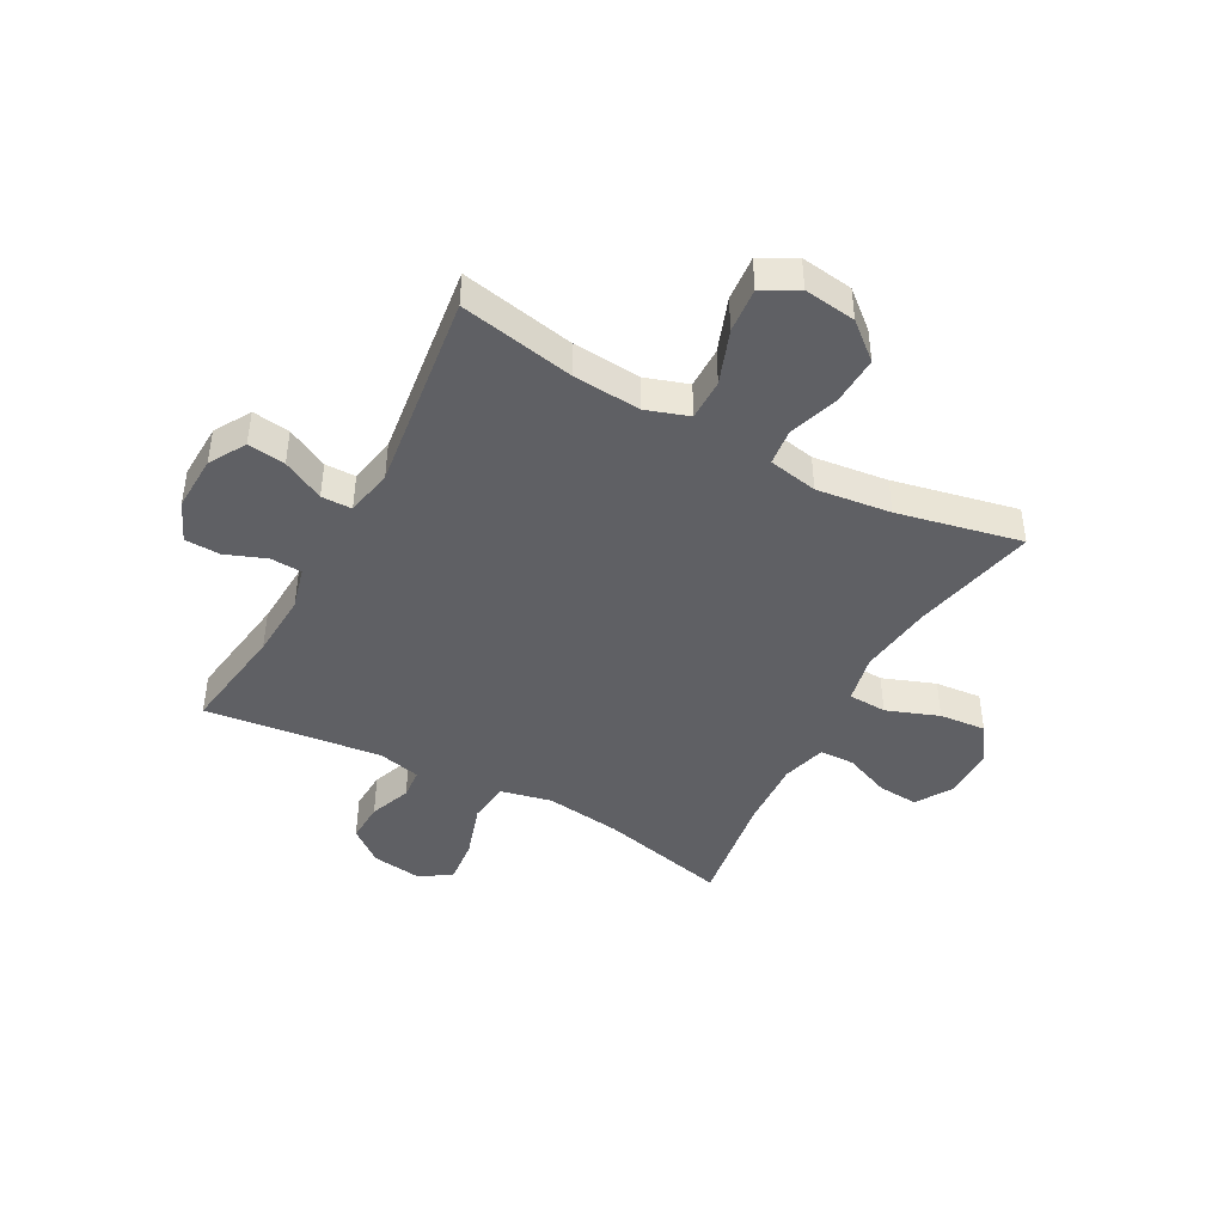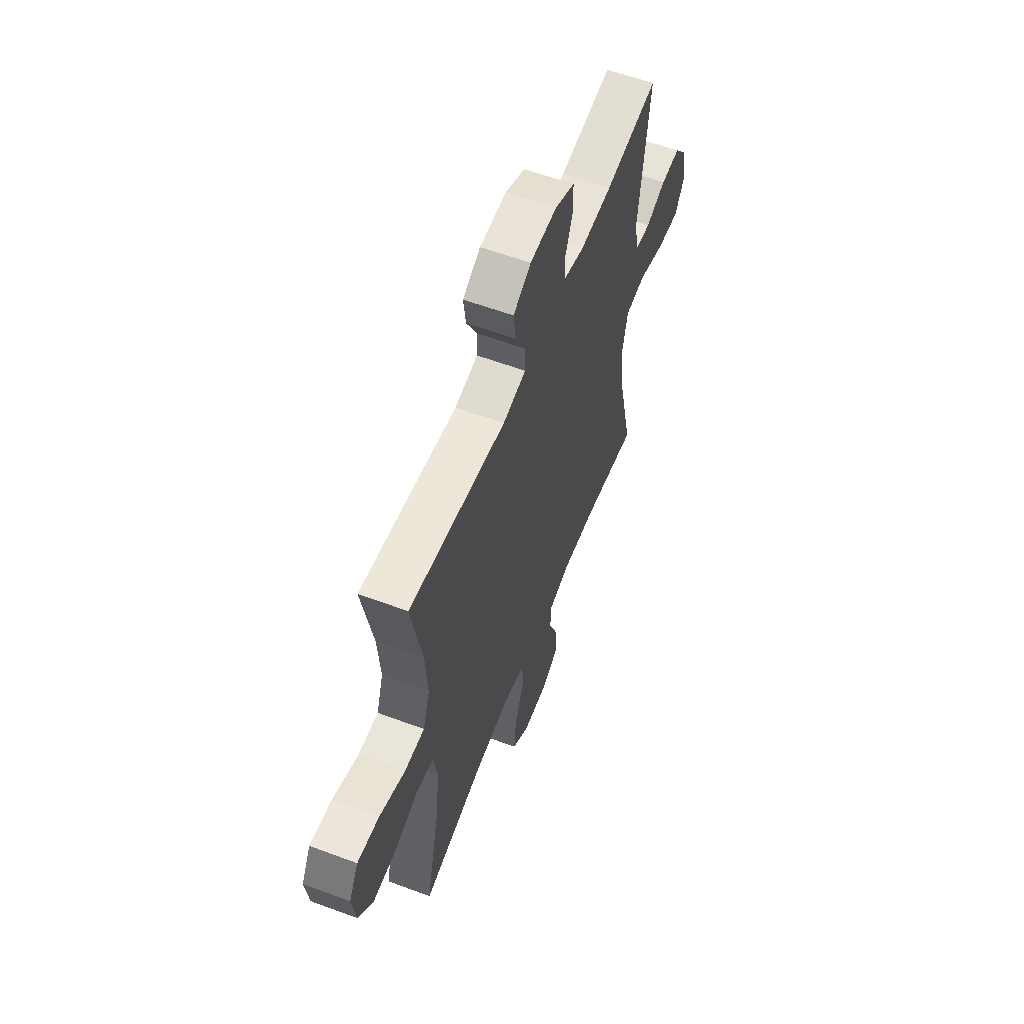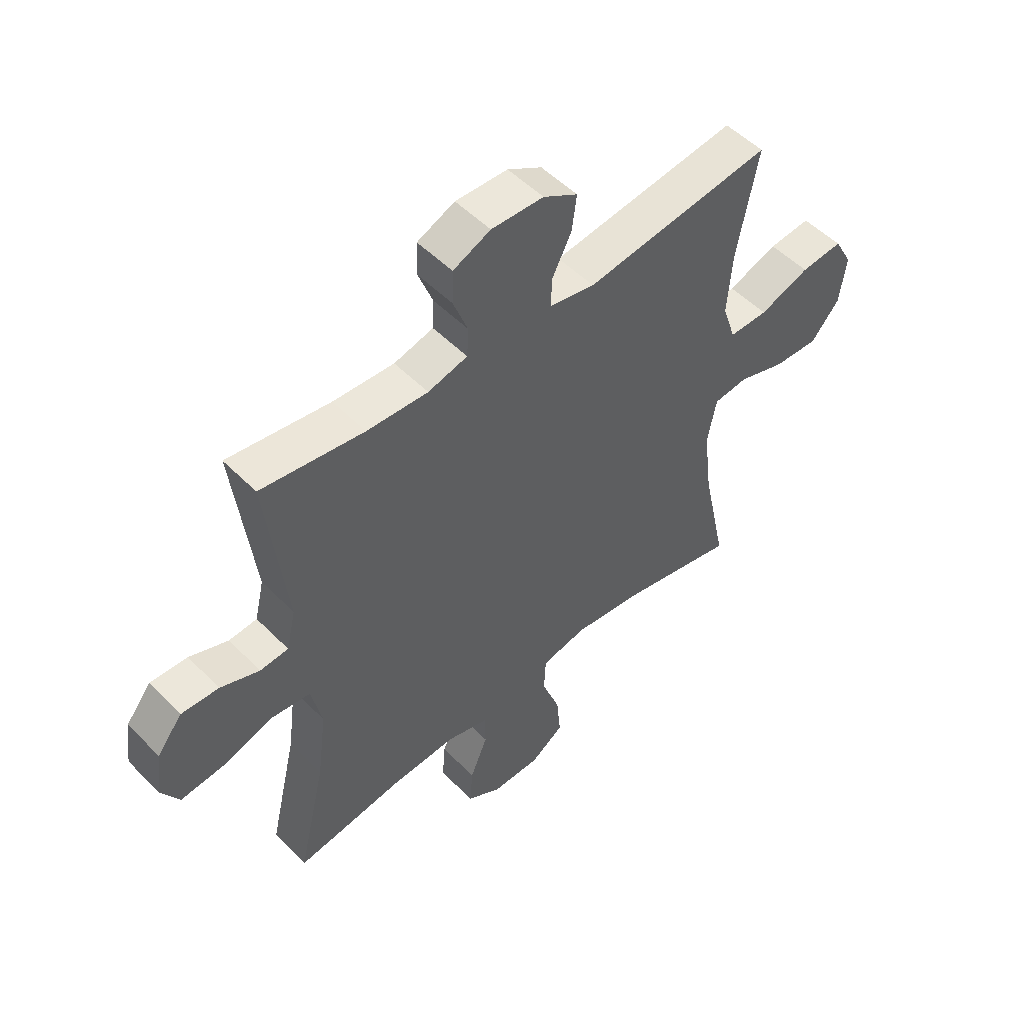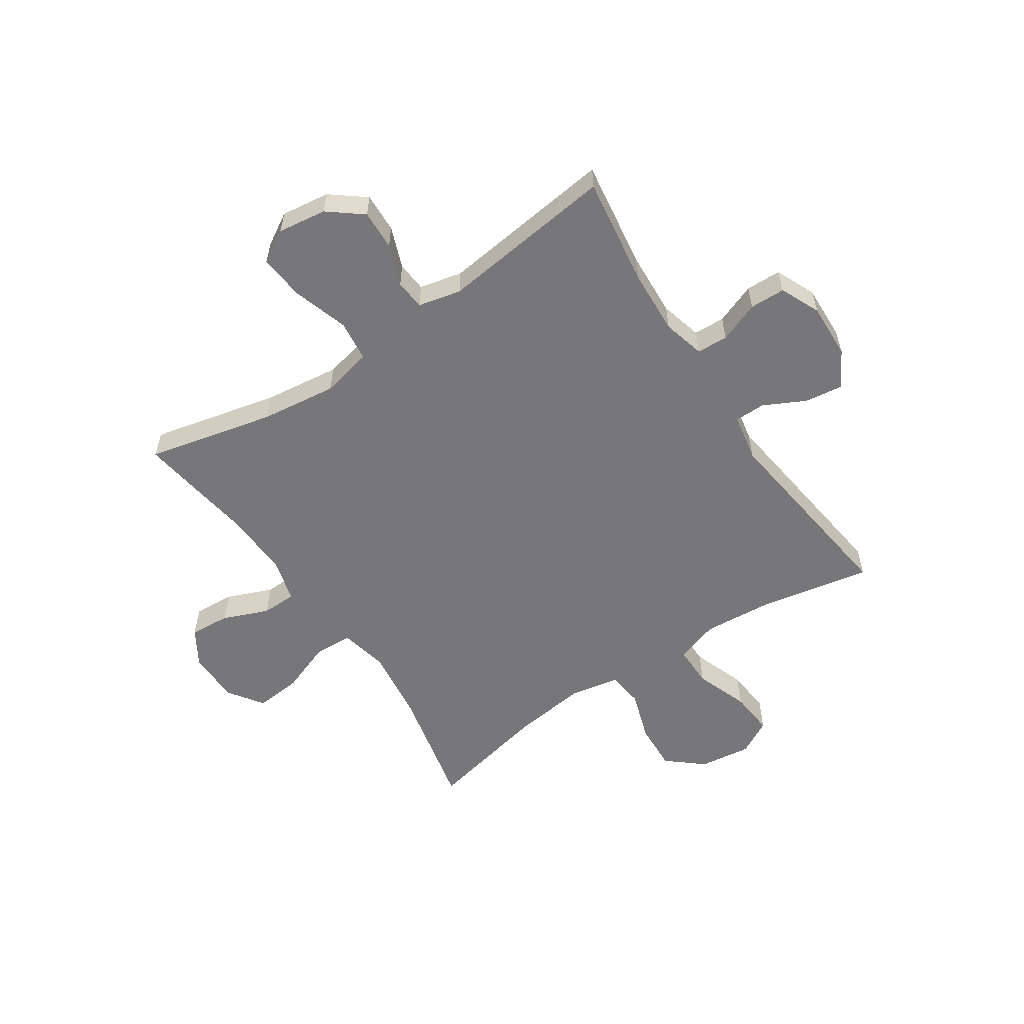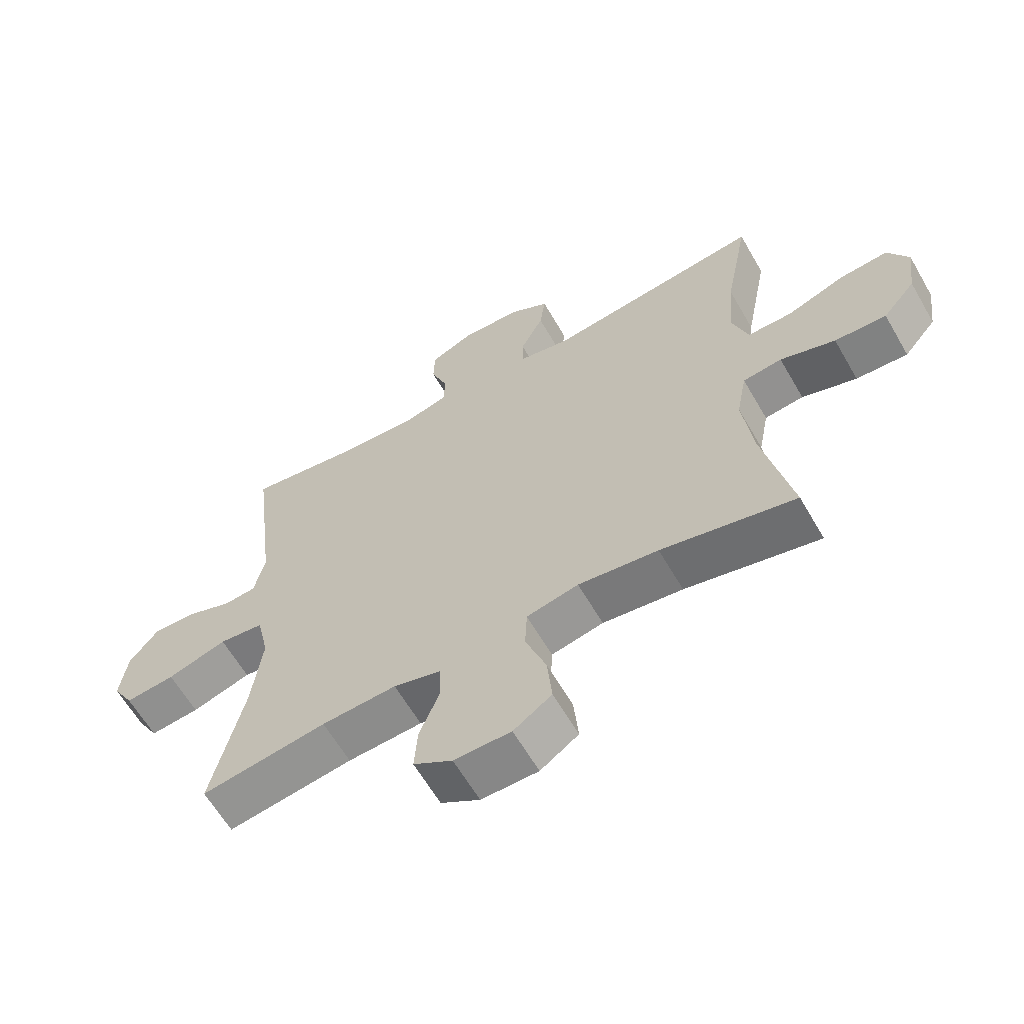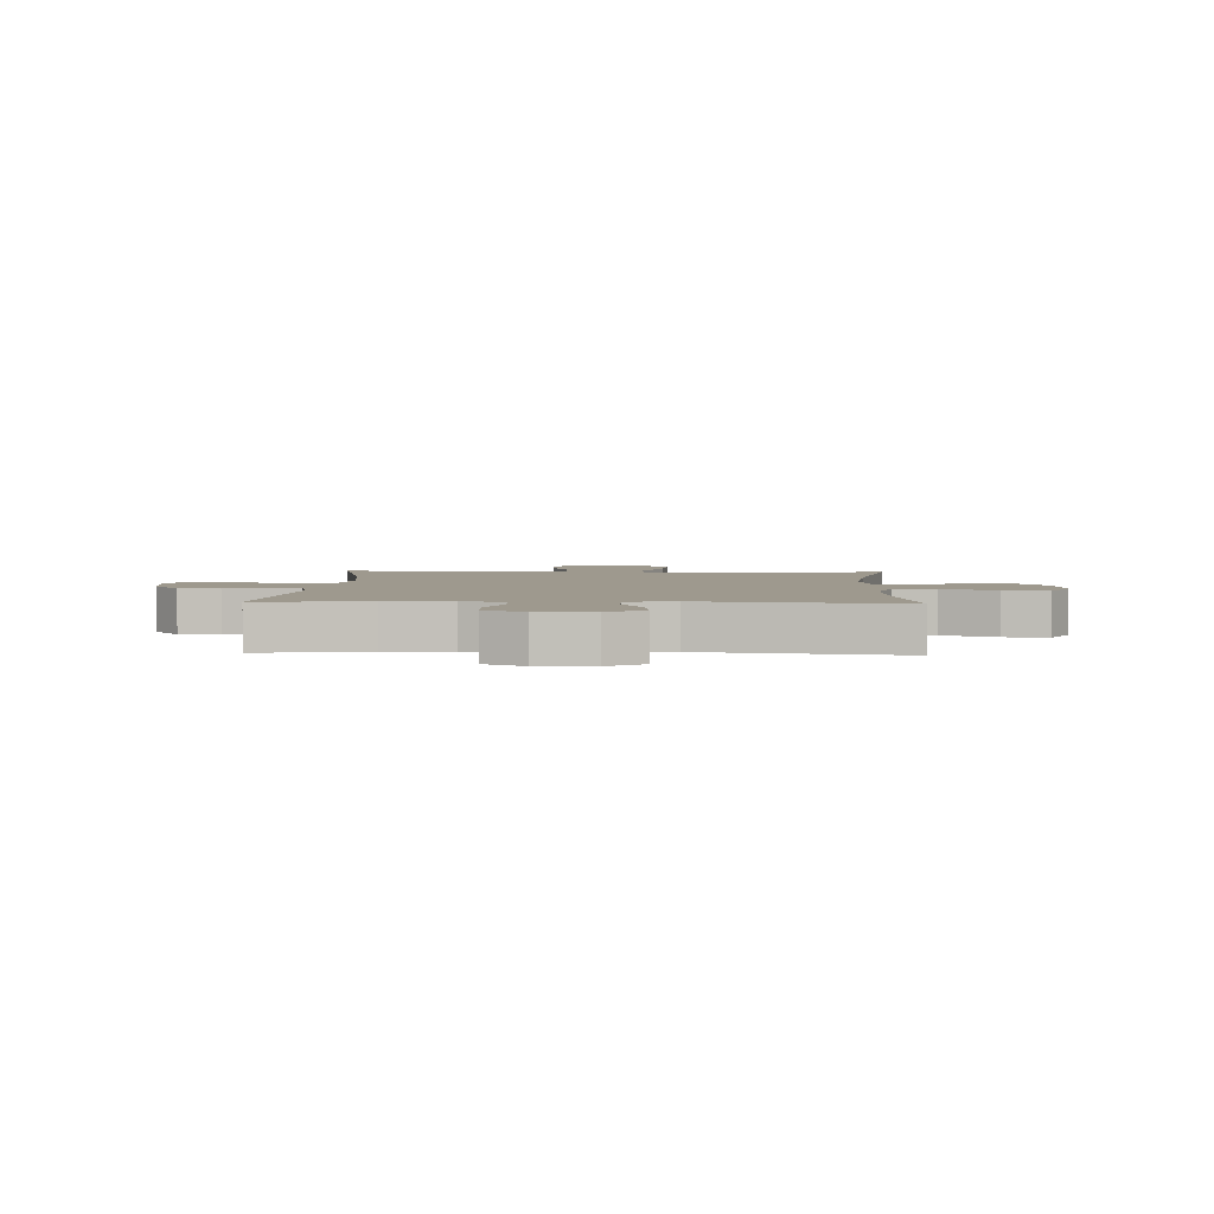
<metadata>
{"format":"obj","ext":"obj","renderer":"f3d","projection":"perspective","resolution":1024,"background":"white","views":[{"elev":-44.1,"azim":61.5,"up":"+Y"},{"elev":58.8,"azim":111.0,"up":"+Z"},{"elev":51.6,"azim":-42.6,"up":"+Z"},{"elev":-57.2,"azim":-56.2,"up":"+Y"},{"elev":-62.3,"azim":30.0,"up":"+Z"},{"elev":3.5,"azim":2.7,"up":"+Y"}]}
</metadata>
<code>
o path4692
v 0.1403 0.0375 0.4499
v 0.05466 0.0375 0.4663
v 0.05426 0.0375 0.5215
v 0.09243 0.0375 0.5964
v 0.1016 0.0375 0.6643
v 0.03587 0.0375 0.7027
v -0.06408 0.0375 0.7063
v -0.1359 0.0375 0.6744
v -0.1376 0.0375 0.6107
v -0.1095 0.0375 0.5373
v -0.1123 0.0375 0.481
v -0.1881 0.0375 0.4613
v -0.3054 0.0375 0.4678
v -0.502 0.0375 0.4965
v -0.4637 0.0375 0.1803
v -0.4815 0.0375 0.1028
v -0.5359 0.0375 0.09832
v -0.6105 0.0375 0.1266
v -0.6824 0.0375 0.1297
v -0.7306 0.0375 0.06847
v -0.7427 0.0375 -0.01951
v -0.7083 0.0375 -0.07769
v -0.6254 0.0375 -0.06946
v -0.5263 0.0375 -0.03804
v -0.4518 0.0375 -0.04665
v -0.4313 0.0375 -0.1384
v -0.4489 0.0375 -0.2763
v -0.502 0.0375 -0.5054
v -0.2935 0.0375 -0.4746
v -0.1693 0.0375 -0.468
v -0.08958 0.0375 -0.4904
v -0.08825 0.0375 -0.5529
v -0.1218 0.0375 -0.6351
v -0.1272 0.0375 -0.7083
v -0.06235 0.0375 -0.7481
v 0.03239 0.0375 -0.7475
v 0.09593 0.0375 -0.7036
v 0.08823 0.0375 -0.6201
v 0.05347 0.0375 -0.5261
v 0.05687 0.0375 -0.4572
v 0.1434 0.0375 -0.4387
v 0.2766 0.0375 -0.4555
v 0.4997 0.0375 -0.5054
v 0.4519 0.0375 -0.2825
v 0.4356 0.0375 -0.1486
v 0.4526 0.0375 -0.05987
v 0.5179 0.0375 -0.05231
v 0.6094 0.0375 -0.08236
v 0.6958 0.0375 -0.0866
v 0.7503 0.0375 -0.02219
v 0.7628 0.0375 0.0715
v 0.728 0.0375 0.1345
v 0.6473 0.0375 0.1274
v 0.5509 0.0375 0.09232
v 0.4763 0.0375 0.09183
v 0.4506 0.0375 0.1693
v 0.4601 0.0375 0.2912
v 0.4997 0.0375 0.4965
v 0.1403 -0.0375 0.4499
v 0.05466 -0.0375 0.4663
v 0.05426 -0.0375 0.5215
v 0.09243 -0.0375 0.5964
v 0.1016 -0.0375 0.6643
v 0.03587 -0.0375 0.7027
v -0.06408 -0.0375 0.7063
v -0.1359 -0.0375 0.6744
v -0.1376 -0.0375 0.6107
v -0.1095 -0.0375 0.5373
v -0.1123 -0.0375 0.481
v -0.1881 -0.0375 0.4613
v -0.3054 -0.0375 0.4678
v -0.502 -0.0375 0.4965
v -0.4637 -0.0375 0.1803
v -0.4815 -0.0375 0.1028
v -0.5359 -0.0375 0.09832
v -0.6105 -0.0375 0.1266
v -0.6824 -0.0375 0.1297
v -0.7306 -0.0375 0.06847
v -0.7427 -0.0375 -0.01951
v -0.7083 -0.0375 -0.07769
v -0.6254 -0.0375 -0.06946
v -0.5263 -0.0375 -0.03804
v -0.4518 -0.0375 -0.04665
v -0.4313 -0.0375 -0.1384
v -0.4489 -0.0375 -0.2763
v -0.502 -0.0375 -0.5054
v -0.2935 -0.0375 -0.4746
v -0.1693 -0.0375 -0.468
v -0.08958 -0.0375 -0.4904
v -0.08825 -0.0375 -0.5529
v -0.1218 -0.0375 -0.6351
v -0.1272 -0.0375 -0.7083
v -0.06235 -0.0375 -0.7481
v 0.03239 -0.0375 -0.7475
v 0.09593 -0.0375 -0.7036
v 0.08823 -0.0375 -0.6201
v 0.05347 -0.0375 -0.5261
v 0.05687 -0.0375 -0.4572
v 0.1434 -0.0375 -0.4387
v 0.2766 -0.0375 -0.4555
v 0.4997 -0.0375 -0.5054
v 0.4519 -0.0375 -0.2825
v 0.4356 -0.0375 -0.1486
v 0.4526 -0.0375 -0.05987
v 0.5179 -0.0375 -0.05231
v 0.6094 -0.0375 -0.08236
v 0.6958 -0.0375 -0.0866
v 0.7503 -0.0375 -0.02219
v 0.7628 -0.0375 0.0715
v 0.728 -0.0375 0.1345
v 0.6473 -0.0375 0.1274
v 0.5509 -0.0375 0.09232
v 0.4763 -0.0375 0.09183
v 0.4506 -0.0375 0.1693
v 0.4601 -0.0375 0.2912
v 0.4997 -0.0375 0.4965
v -0.7306 0.0375 0.06847
v -0.7427 0.0375 -0.01951
v -0.7083 0.0375 -0.07769
v -0.7083 0.0375 -0.07769
v -0.6824 0.0375 0.1297
v -0.6254 0.0375 -0.06946
v -0.6105 0.0375 0.1266
v -0.5263 0.0375 -0.03804
v -0.5359 0.0375 0.09832
v -0.4815 0.0375 0.1028
v -0.4815 0.0375 0.1028
v -0.4518 0.0375 -0.04665
v -0.4518 0.0375 -0.04665
v -0.4637 0.0375 0.1803
v -0.4489 0.0375 -0.2763
v -0.502 0.0375 -0.5054
v -0.502 0.0375 -0.5054
v -0.502 0.0375 0.4965
v -0.502 0.0375 0.4965
v -0.4313 0.0375 -0.1384
v -0.3054 0.0375 0.4678
v -0.2935 0.0375 -0.4746
v -0.1881 0.0375 0.4613
v -0.1693 0.0375 -0.468
v -0.1123 0.0375 0.481
v -0.1123 0.0375 0.481
v -0.08958 0.0375 -0.4904
v -0.08958 0.0375 -0.4904
v -0.1359 0.0375 0.6744
v -0.1359 0.0375 0.6744
v -0.1376 0.0375 0.6107
v -0.1095 0.0375 0.5373
v -0.06408 0.0375 0.7063
v -0.1218 0.0375 -0.6351
v -0.1272 0.0375 -0.7083
v -0.1272 0.0375 -0.7083
v -0.06235 0.0375 -0.7481
v -0.08825 0.0375 -0.5529
v 0.03587 0.0375 0.7027
v 0.03239 0.0375 -0.7475
v 0.09593 0.0375 -0.7036
v 0.09593 0.0375 -0.7036
v 0.1016 0.0375 0.6643
v 0.1016 0.0375 0.6643
v 0.05347 0.0375 -0.5261
v 0.05687 0.0375 -0.4572
v 0.05687 0.0375 -0.4572
v 0.08823 0.0375 -0.6201
v 0.09243 0.0375 0.5964
v 0.05426 0.0375 0.5215
v 0.05466 0.0375 0.4663
v 0.05466 0.0375 0.4663
v 0.1403 0.0375 0.4499
v 0.1434 0.0375 -0.4387
v 0.2766 0.0375 -0.4555
v 0.4356 0.0375 -0.1486
v 0.4526 0.0375 -0.05987
v 0.4526 0.0375 -0.05987
v 0.4519 0.0375 -0.2825
v 0.4506 0.0375 0.1693
v 0.4601 0.0375 0.2912
v 0.4763 0.0375 0.09183
v 0.4763 0.0375 0.09183
v 0.5179 0.0375 -0.05231
v 0.4997 0.0375 0.4965
v 0.4997 0.0375 0.4965
v 0.4997 0.0375 -0.5054
v 0.4997 0.0375 -0.5054
v 0.5509 0.0375 0.09232
v 0.6094 0.0375 -0.08236
v 0.6473 0.0375 0.1274
v 0.6958 0.0375 -0.0866
v 0.728 0.0375 0.1345
v 0.728 0.0375 0.1345
v 0.7503 0.0375 -0.02219
v 0.7628 0.0375 0.0715
v -0.7306 -0.0375 0.06847
v -0.7427 -0.0375 -0.01951
v -0.7083 -0.0375 -0.07769
v -0.7083 -0.0375 -0.07769
v -0.6824 -0.0375 0.1297
v -0.6254 -0.0375 -0.06946
v -0.6105 -0.0375 0.1266
v -0.5263 -0.0375 -0.03804
v -0.5359 -0.0375 0.09832
v -0.4815 -0.0375 0.1028
v -0.4815 -0.0375 0.1028
v -0.4518 -0.0375 -0.04665
v -0.4518 -0.0375 -0.04665
v -0.4637 -0.0375 0.1803
v -0.4489 -0.0375 -0.2763
v -0.502 -0.0375 -0.5054
v -0.502 -0.0375 -0.5054
v -0.502 -0.0375 0.4965
v -0.502 -0.0375 0.4965
v -0.4313 -0.0375 -0.1384
v -0.3054 -0.0375 0.4678
v -0.2935 -0.0375 -0.4746
v -0.1881 -0.0375 0.4613
v -0.1693 -0.0375 -0.468
v -0.1123 -0.0375 0.481
v -0.1123 -0.0375 0.481
v -0.08958 -0.0375 -0.4904
v -0.08958 -0.0375 -0.4904
v -0.1359 -0.0375 0.6744
v -0.1359 -0.0375 0.6744
v -0.1376 -0.0375 0.6107
v -0.1095 -0.0375 0.5373
v -0.06408 -0.0375 0.7063
v -0.1218 -0.0375 -0.6351
v -0.1272 -0.0375 -0.7083
v -0.1272 -0.0375 -0.7083
v -0.06235 -0.0375 -0.7481
v -0.08825 -0.0375 -0.5529
v 0.03587 -0.0375 0.7027
v 0.03239 -0.0375 -0.7475
v 0.09593 -0.0375 -0.7036
v 0.09593 -0.0375 -0.7036
v 0.1016 -0.0375 0.6643
v 0.1016 -0.0375 0.6643
v 0.05347 -0.0375 -0.5261
v 0.05687 -0.0375 -0.4572
v 0.05687 -0.0375 -0.4572
v 0.08823 -0.0375 -0.6201
v 0.09243 -0.0375 0.5964
v 0.05426 -0.0375 0.5215
v 0.05466 -0.0375 0.4663
v 0.05466 -0.0375 0.4663
v 0.1403 -0.0375 0.4499
v 0.1434 -0.0375 -0.4387
v 0.2766 -0.0375 -0.4555
v 0.4356 -0.0375 -0.1486
v 0.4526 -0.0375 -0.05987
v 0.4526 -0.0375 -0.05987
v 0.4519 -0.0375 -0.2825
v 0.4506 -0.0375 0.1693
v 0.4601 -0.0375 0.2912
v 0.4763 -0.0375 0.09183
v 0.4763 -0.0375 0.09183
v 0.5179 -0.0375 -0.05231
v 0.4997 -0.0375 0.4965
v 0.4997 -0.0375 0.4965
v 0.4997 -0.0375 -0.5054
v 0.4997 -0.0375 -0.5054
v 0.5509 -0.0375 0.09232
v 0.6094 -0.0375 -0.08236
v 0.6473 -0.0375 0.1274
v 0.6958 -0.0375 -0.0866
v 0.728 -0.0375 0.1345
v 0.728 -0.0375 0.1345
v 0.7503 -0.0375 -0.02219
v 0.7628 -0.0375 0.0715
f 237 219 230
f 237 230 240
f 232 226 229
f 262 263 261
f 261 254 256
f 249 212 238
f 229 226 227
f 206 204 215
f 241 225 242
f 243 215 204
f 252 245 249
f 262 261 256
f 214 207 208
f 204 206 202
f 238 212 216
f 200 202 201
f 231 225 241
f 264 267 262
f 198 194 195
f 193 198 199
f 249 243 204
f 251 248 247
f 206 215 213
f 217 242 224
f 216 207 214
f 193 194 198
f 206 213 210
f 224 225 223
f 238 216 219
f 265 263 268
f 246 249 238
f 223 225 221
f 256 254 249
f 224 242 225
f 230 226 240
f 247 248 246
f 248 249 246
f 238 219 237
f 200 201 198
f 249 204 212
f 243 217 215
f 216 212 207
f 240 226 232
f 199 198 201
f 245 253 257
f 267 263 262
f 193 199 197
f 242 217 243
f 235 231 241
f 204 202 200
f 251 247 259
f 243 249 245
f 245 252 253
f 240 232 233
f 268 263 267
f 252 249 254
f 20 21 79 78
f 21 120 196 79
f 19 20 78 77
f 22 23 81 80
f 18 19 77 76
f 23 24 82 81
f 17 18 76 75
f 127 17 75 203
f 24 129 205 82
f 15 16 74 73
f 27 133 209 85
f 135 15 73 211
f 25 26 84 83
f 26 27 85 84
f 13 14 72 71
f 28 29 87 86
f 12 13 71 70
f 29 30 88 87
f 142 12 70 218
f 30 144 220 88
f 146 9 67 222
f 9 10 68 67
f 7 8 66 65
f 33 152 228 91
f 34 35 93 92
f 32 33 91 90
f 10 11 69 68
f 31 32 90 89
f 6 7 65 64
f 35 36 94 93
f 36 158 234 94
f 160 6 64 236
f 39 163 239 97
f 38 39 97 96
f 37 38 96 95
f 4 5 63 62
f 3 4 62 61
f 168 3 61 244
f 1 2 60 59
f 40 41 99 98
f 41 42 100 99
f 45 174 250 103
f 44 45 103 102
f 56 57 115 114
f 179 56 114 255
f 46 47 105 104
f 182 1 59 258
f 184 44 102 260
f 42 43 101 100
f 54 55 113 112
f 57 58 116 115
f 47 48 106 105
f 53 54 112 111
f 48 49 107 106
f 190 53 111 266
f 49 50 108 107
f 51 52 110 109
f 50 51 109 108
f 161 154 143
f 161 164 154
f 156 153 150
f 186 185 187
f 185 180 178
f 173 162 136
f 153 151 150
f 130 139 128
f 165 166 149
f 167 128 139
f 176 173 169
f 186 180 185
f 138 132 131
f 128 126 130
f 162 140 136
f 124 125 126
f 155 165 149
f 188 186 191
f 122 119 118
f 117 123 122
f 173 128 167
f 175 171 172
f 130 137 139
f 141 148 166
f 140 138 131
f 117 122 118
f 130 134 137
f 148 147 149
f 162 143 140
f 189 192 187
f 170 162 173
f 147 145 149
f 180 173 178
f 148 149 166
f 154 164 150
f 171 170 172
f 172 170 173
f 162 161 143
f 124 122 125
f 173 136 128
f 167 139 141
f 140 131 136
f 164 156 150
f 123 125 122
f 169 181 177
f 191 186 187
f 117 121 123
f 166 167 141
f 159 165 155
f 128 124 126
f 175 183 171
f 167 169 173
f 169 177 176
f 164 157 156
f 192 191 187
f 176 178 173

</code>
